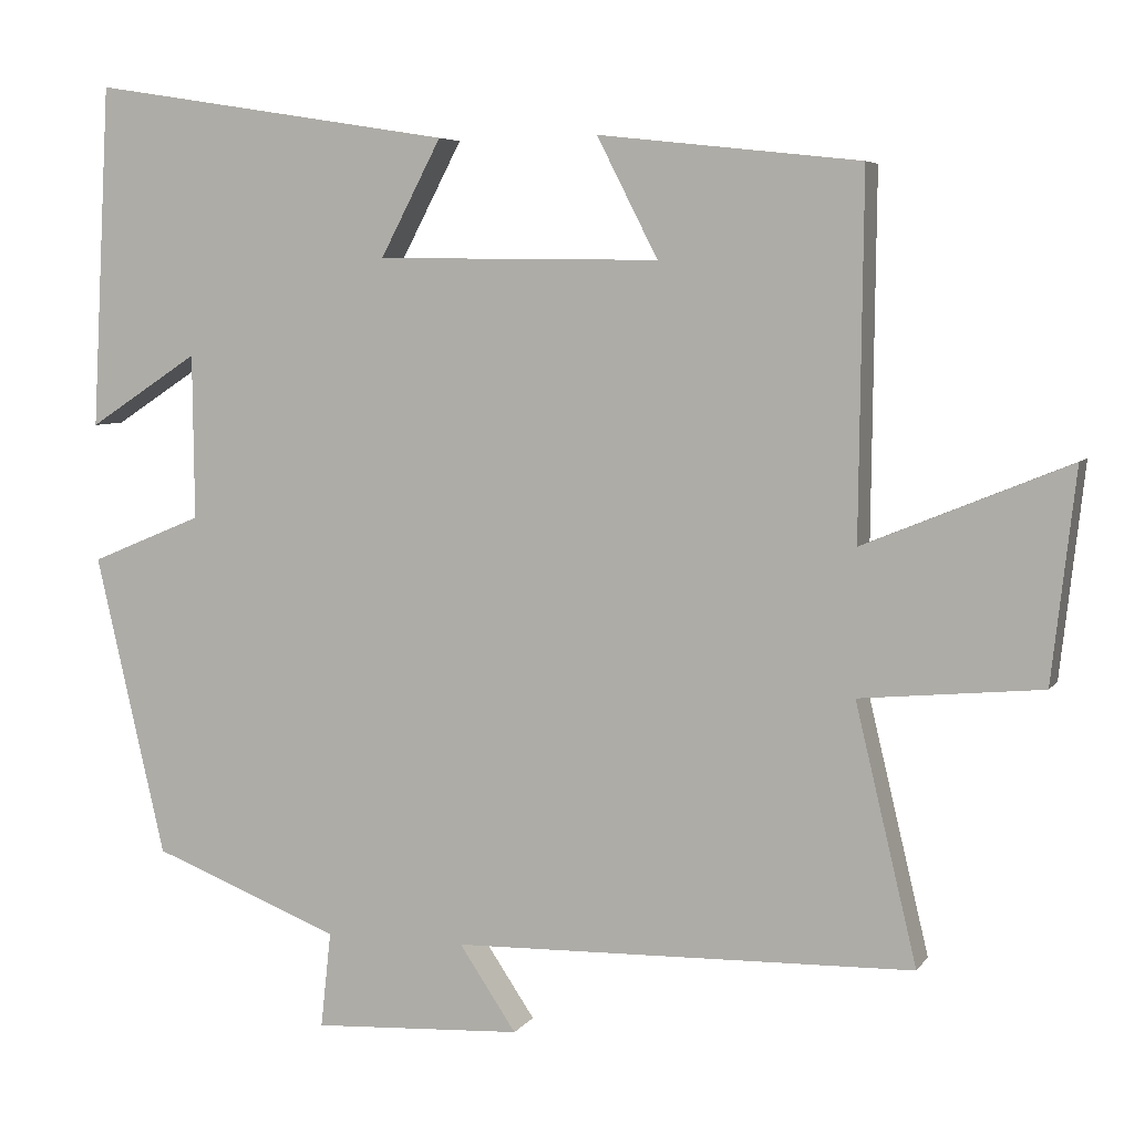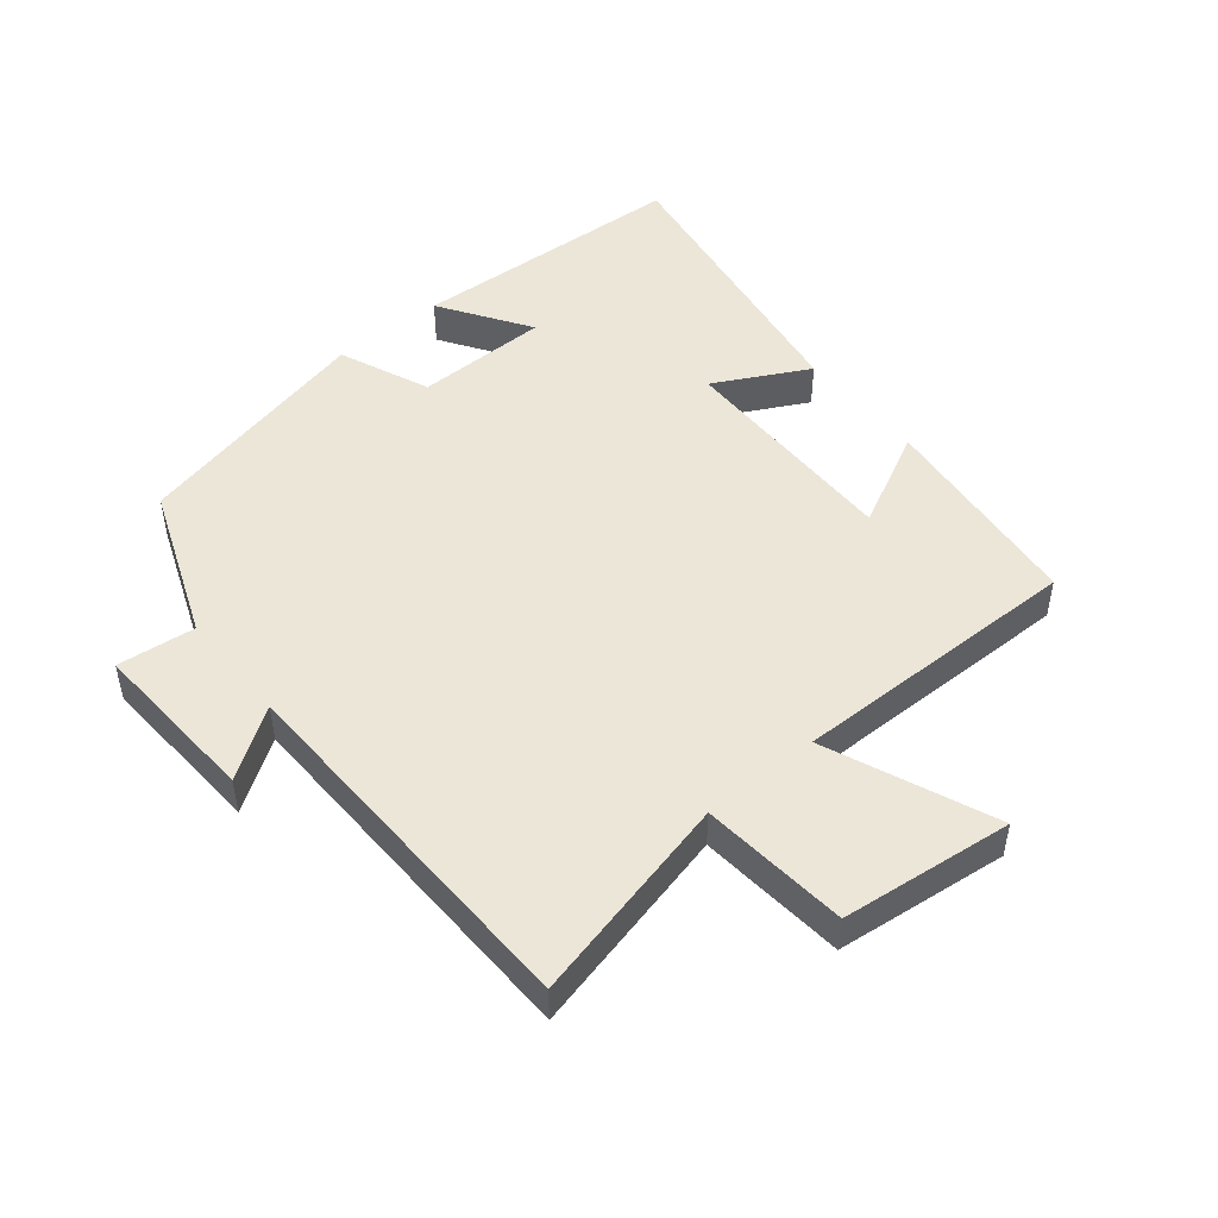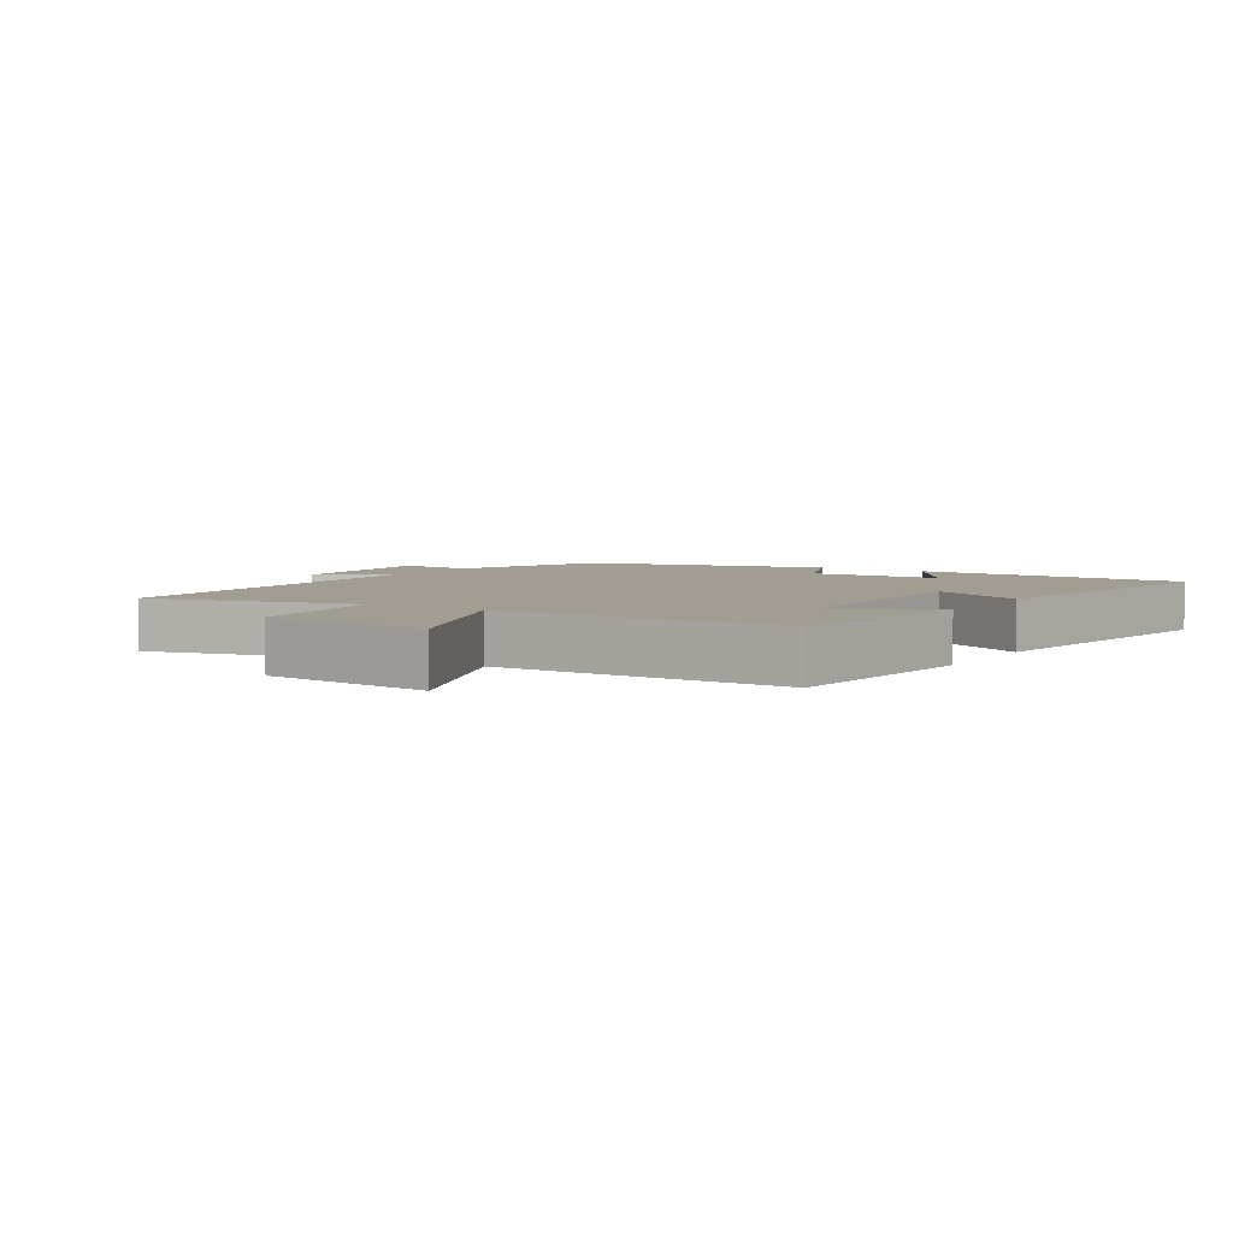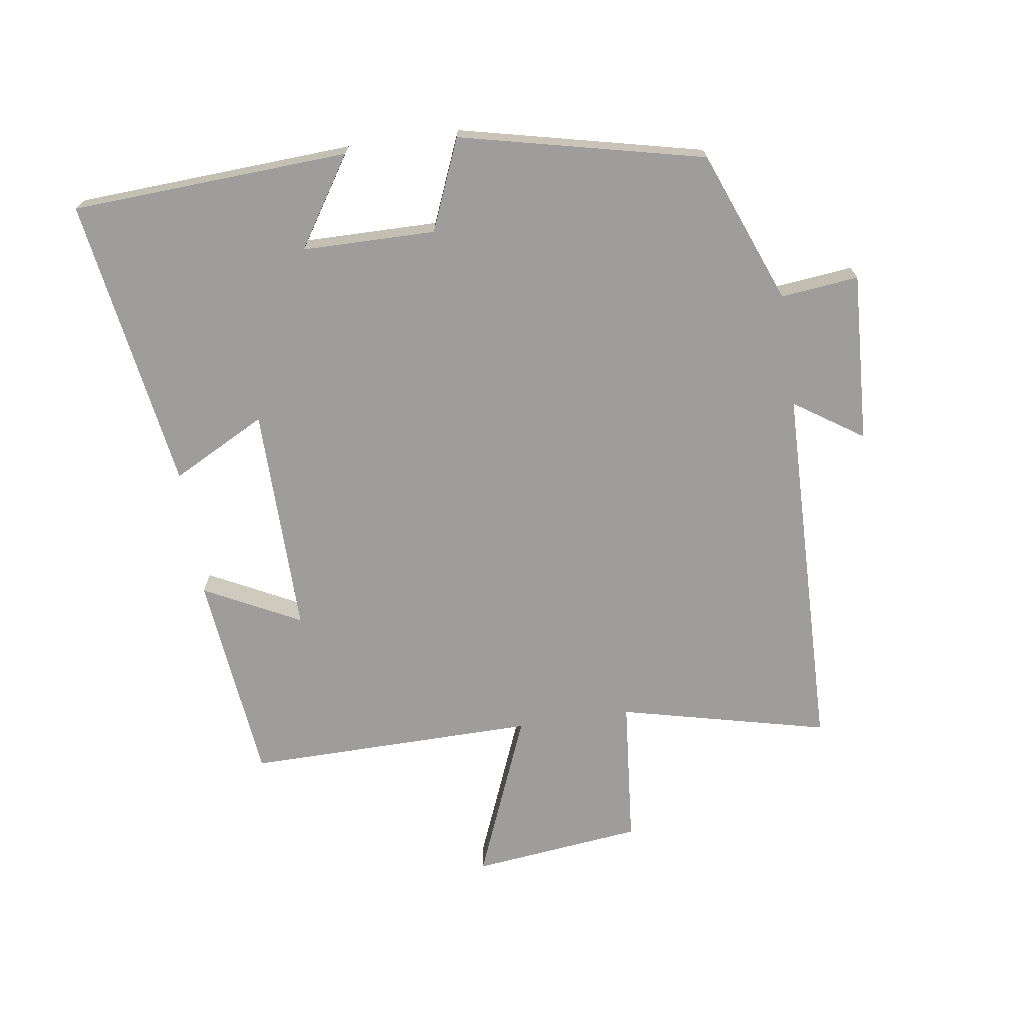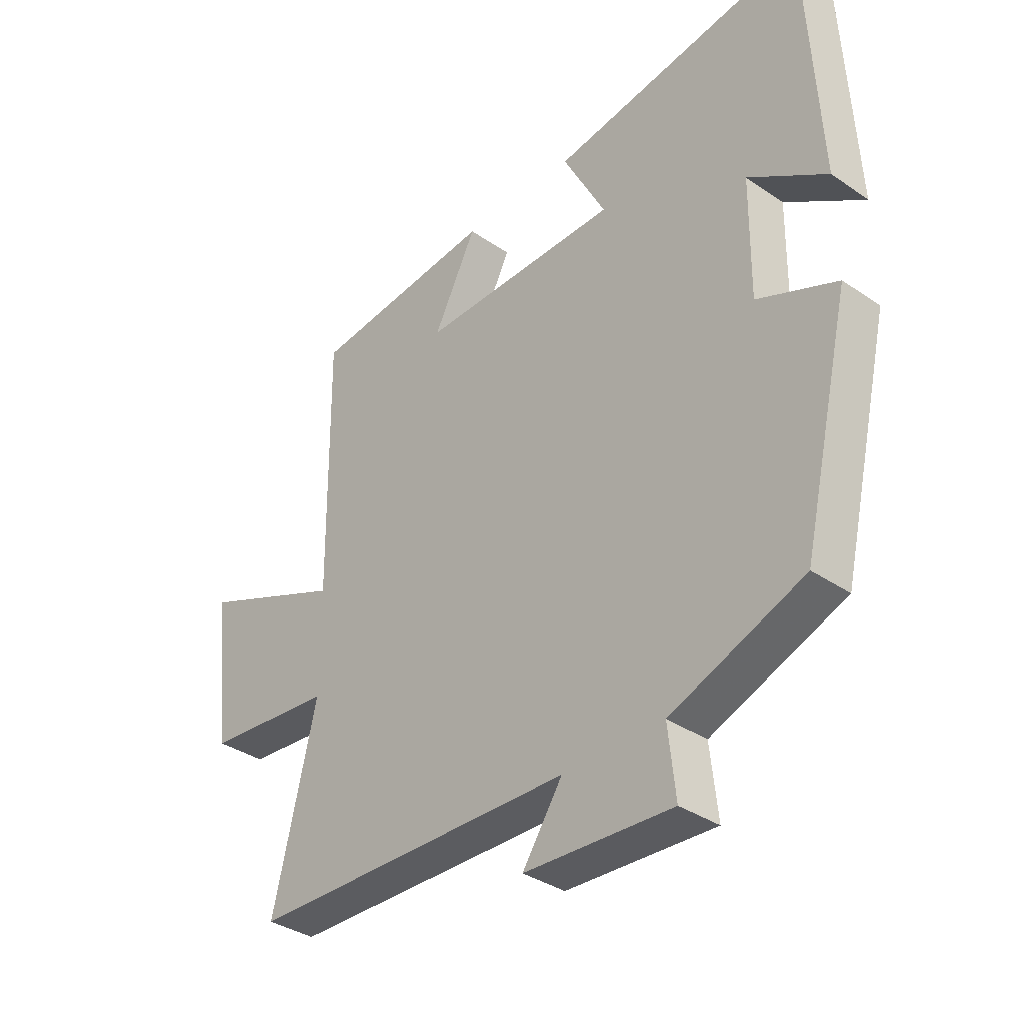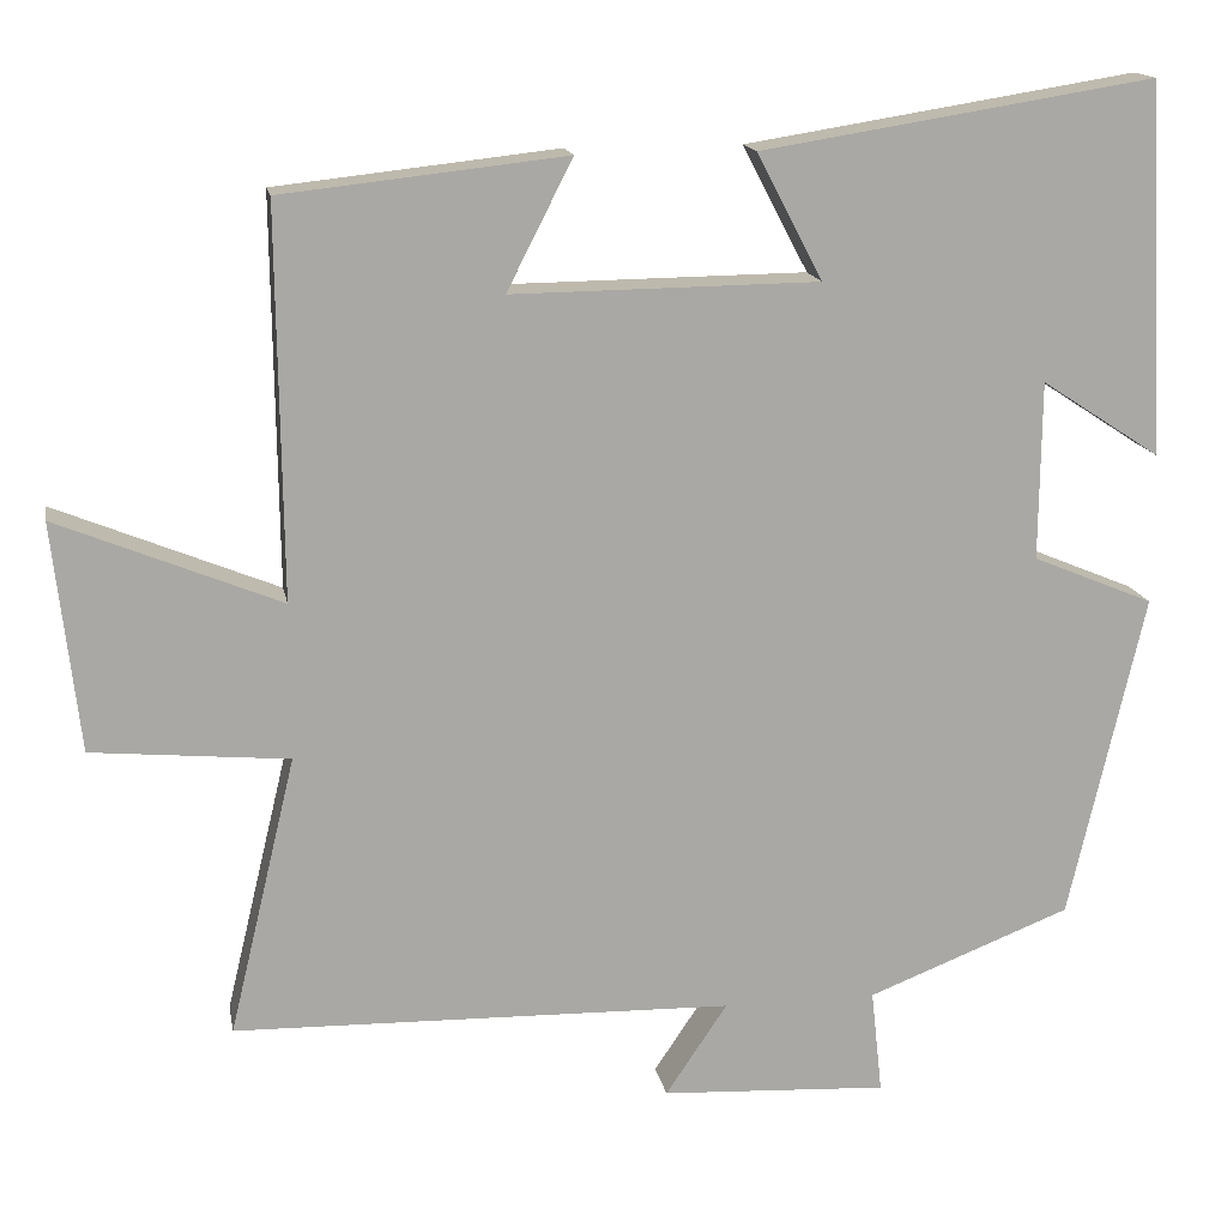
<metadata>
{"format":"obj","ext":"obj","renderer":"f3d","projection":"perspective","resolution":1024,"background":"white","views":[{"elev":5.7,"azim":-161.4,"up":"+Z"},{"elev":48.7,"azim":-129.4,"up":"+Y"},{"elev":4.6,"azim":-58.0,"up":"+Y"},{"elev":-70.6,"azim":98.4,"up":"+Y"},{"elev":-35.5,"azim":47.8,"up":"+Z"},{"elev":15.3,"azim":-10.4,"up":"+Z"}]}
</metadata>
<code>
v 0.413 0.07 -0.408
v 0.178 0.07 -0.5
v 0.191 0.07 -0.62
v -0.071 0.07 -0.606
v 0 0.07 -0.5
v -0.577 0.07 -0.487
v -0.5 0.07 -0.165
v -0.727 0.07 -0.144
v -0.757 0.07 0.12
v -0.5 0.07 0.015
v -0.505 0.07 0.464
v -0.178 0.07 0.5
v -0.254 0.07 0.351
v 0.1 0.07 0.355
v 0.024 0.07 0.5
v 0.477 0.07 0.572
v 0.5 0.07 0.143
v 0.362 0.07 0.233
v 0.36 0.07 0.027
v 0.5 0.07 -0.031
v 0.413 0 -0.408
v 0.178 0 -0.5
v 0.191 0 -0.62
v -0.071 0 -0.606
v 0 0 -0.5
v -0.577 0 -0.487
v -0.5 0 -0.165
v -0.727 0 -0.144
v -0.757 0 0.12
v -0.5 0 0.015
v -0.505 0 0.464
v -0.178 0 0.5
v -0.254 0 0.351
v 0.1 0 0.355
v 0.024 0 0.5
v 0.477 0 0.572
v 0.5 0 0.143
v 0.362 0 0.233
v 0.36 0 0.027
v 0.5 0 -0.031
f 19 20 1 2
f 18 19 2
f 15 16 17 18
f 14 15 18
f 13 14 18 2
f 10 11 12 13
f 10 13 2 3
f 7 8 9 10
f 7 10 3
f 5 6 7
f 5 7 3
f 3 4 5
f 22 21 40 39
f 22 39 38
f 38 37 36 35
f 38 35 34
f 22 38 34 33
f 33 32 31 30
f 23 22 33 30
f 30 29 28 27
f 23 30 27
f 27 26 25
f 23 27 25
f 25 24 23
f 1 21 22 2
f 2 22 23 3
f 3 23 24 4
f 4 24 25 5
f 5 25 26 6
f 6 26 27 7
f 7 27 28 8
f 8 28 29 9
f 9 29 30 10
f 10 30 31 11
f 11 31 32 12
f 12 32 33 13
f 13 33 34 14
f 14 34 35 15
f 15 35 36 16
f 16 36 37 17
f 17 37 38 18
f 18 38 39 19
f 19 39 40 20
f 20 40 21 1

</code>
